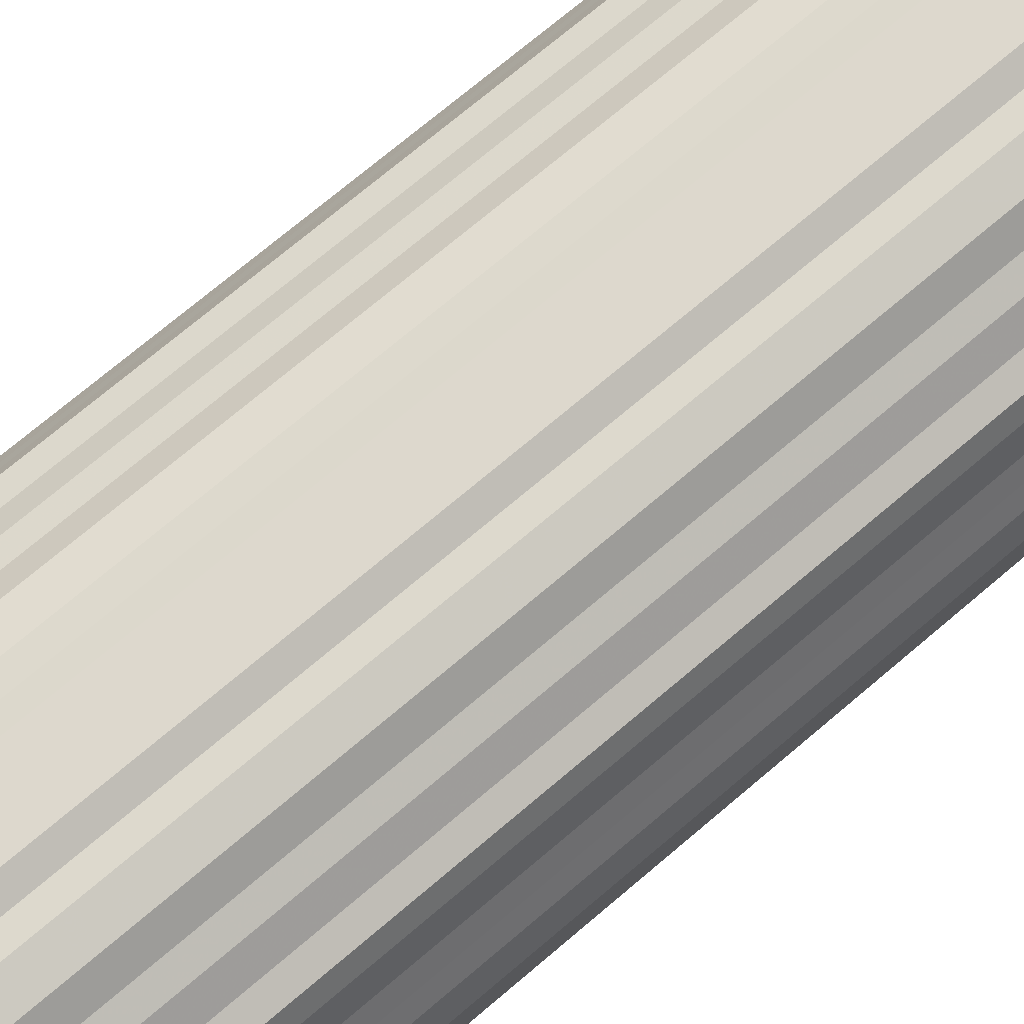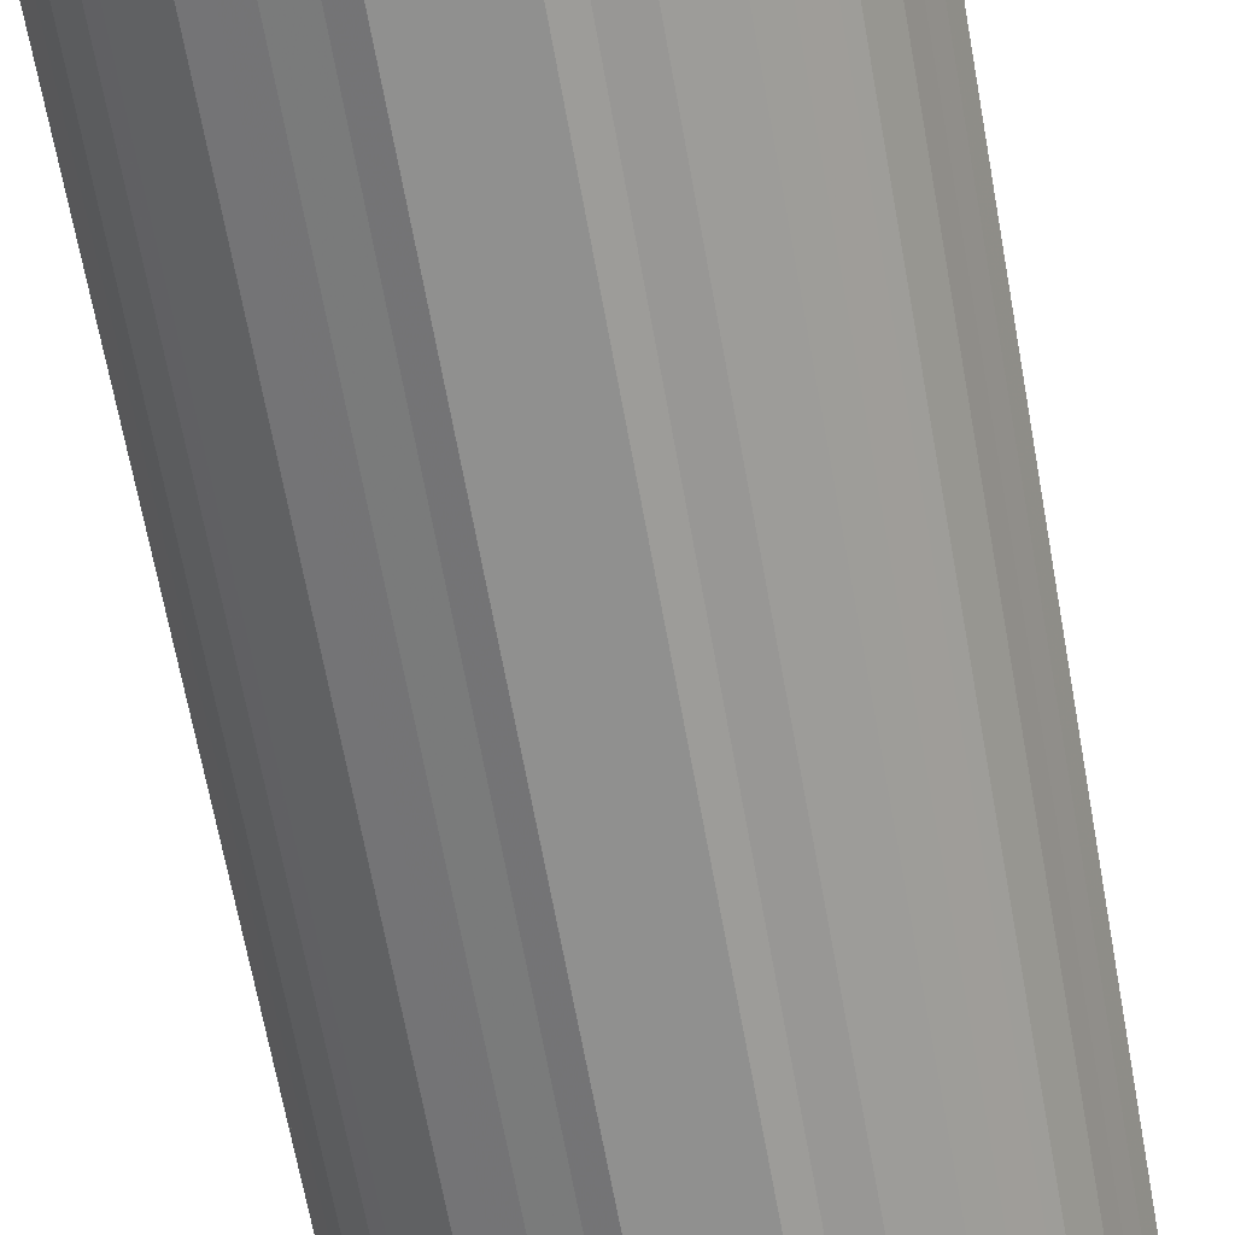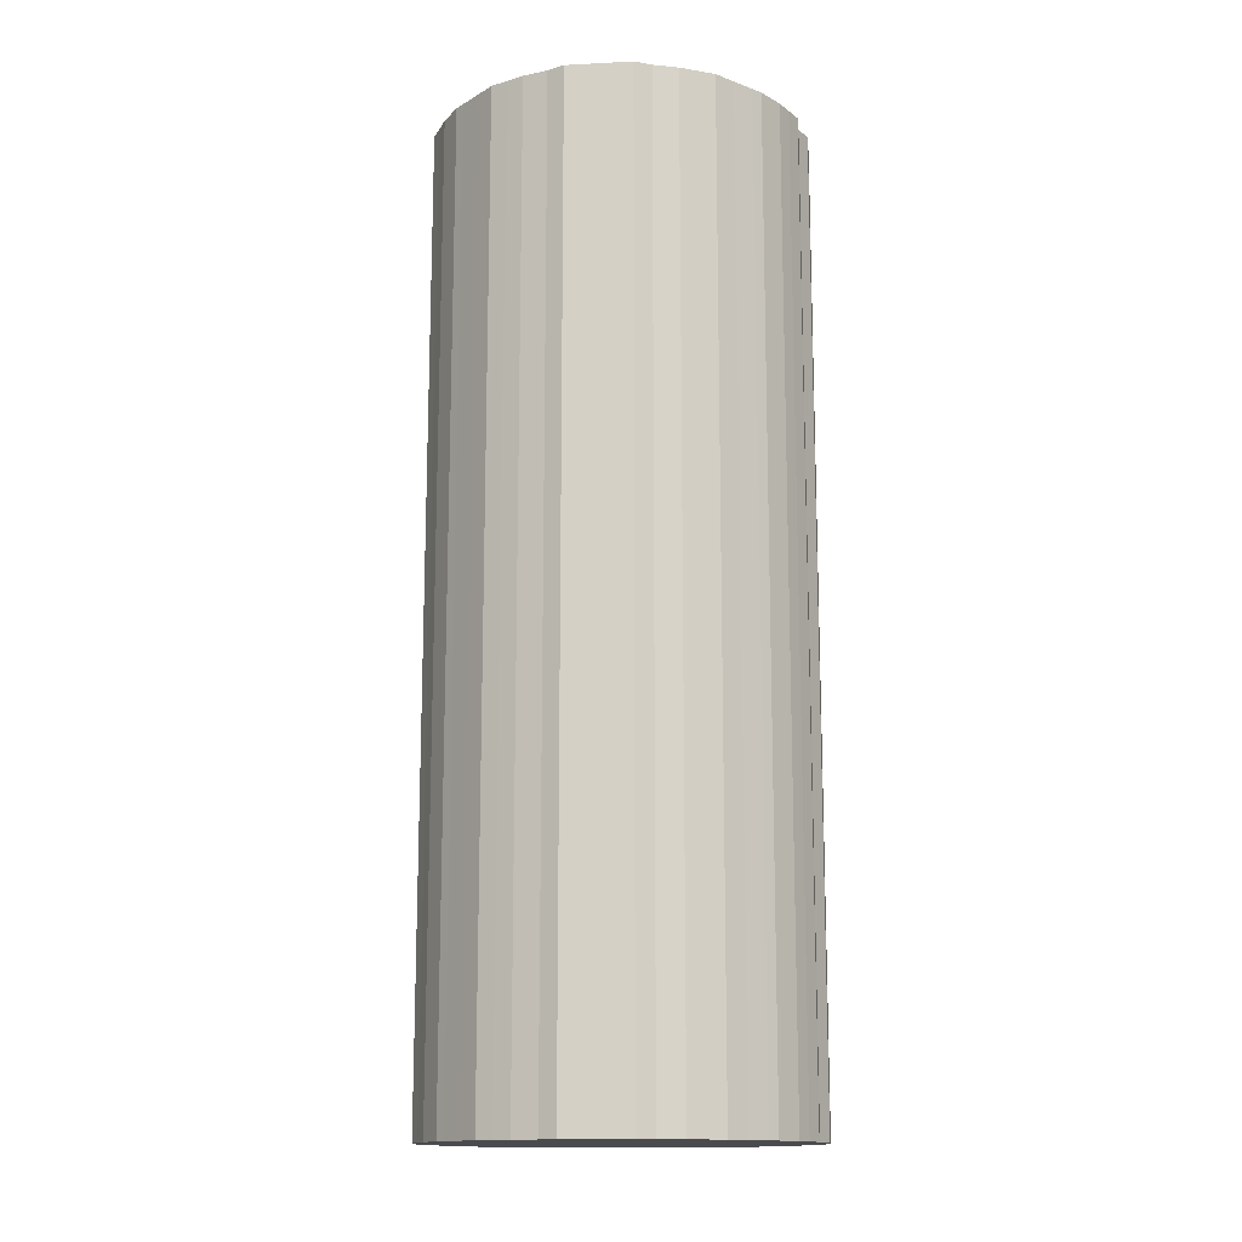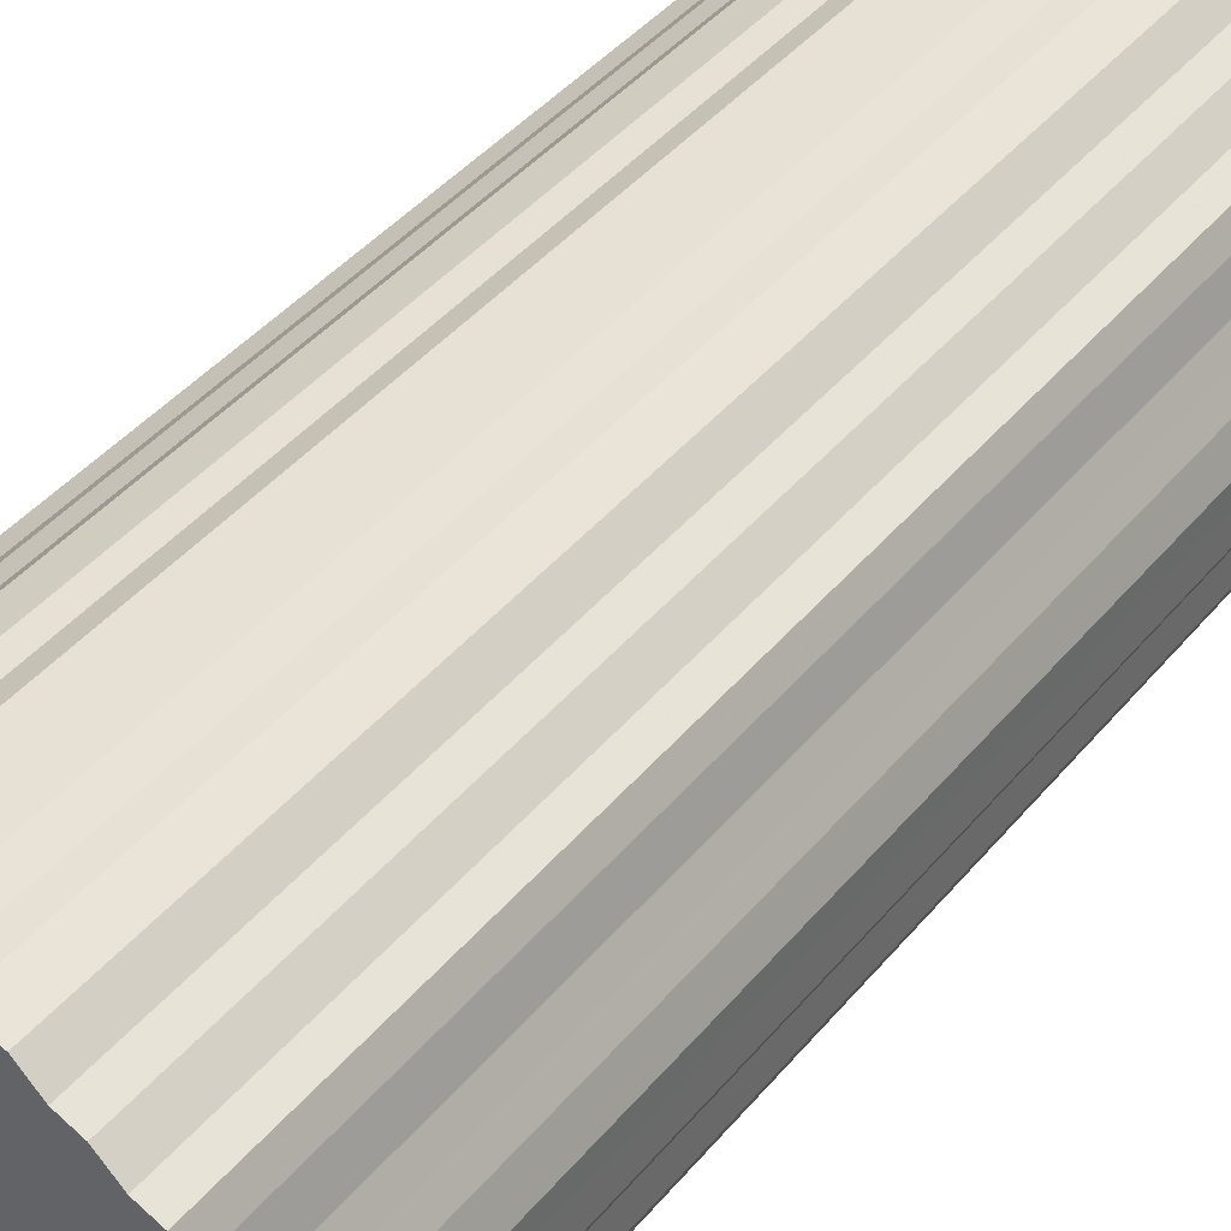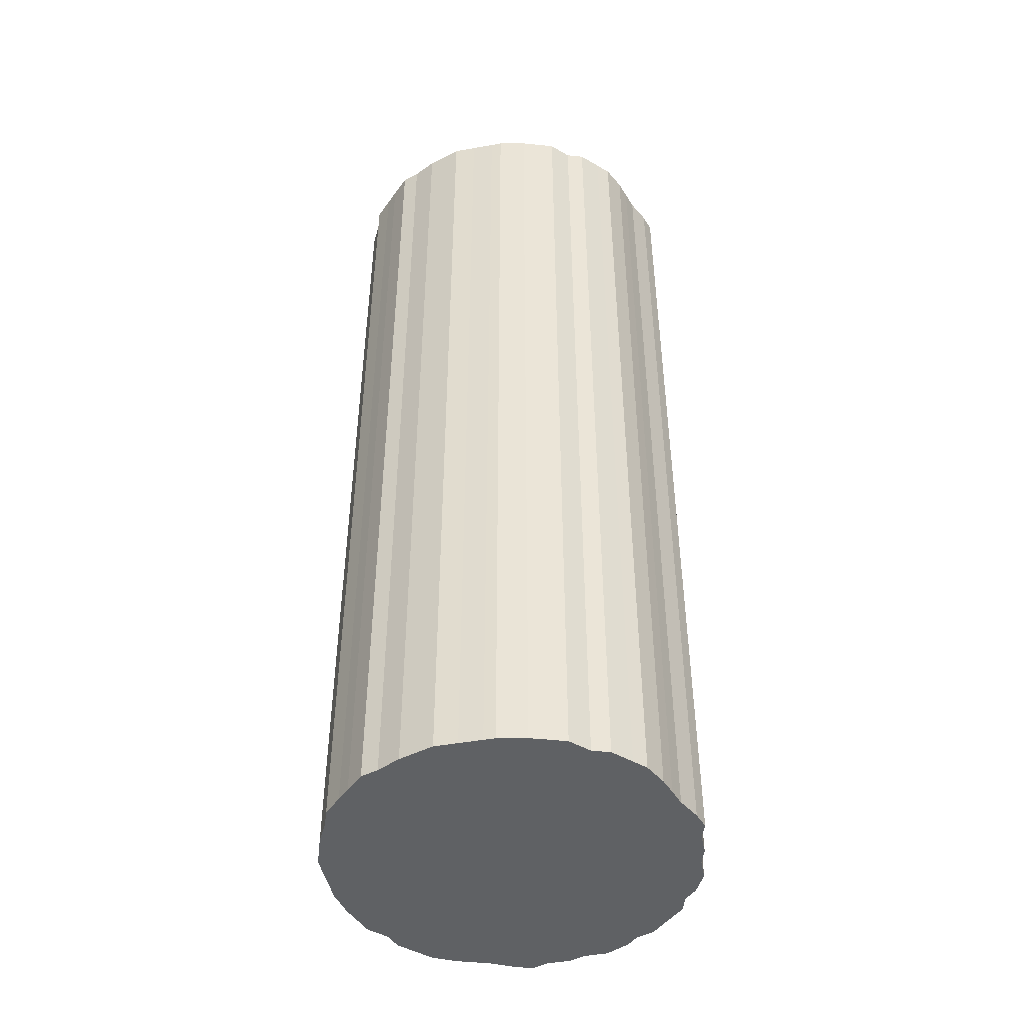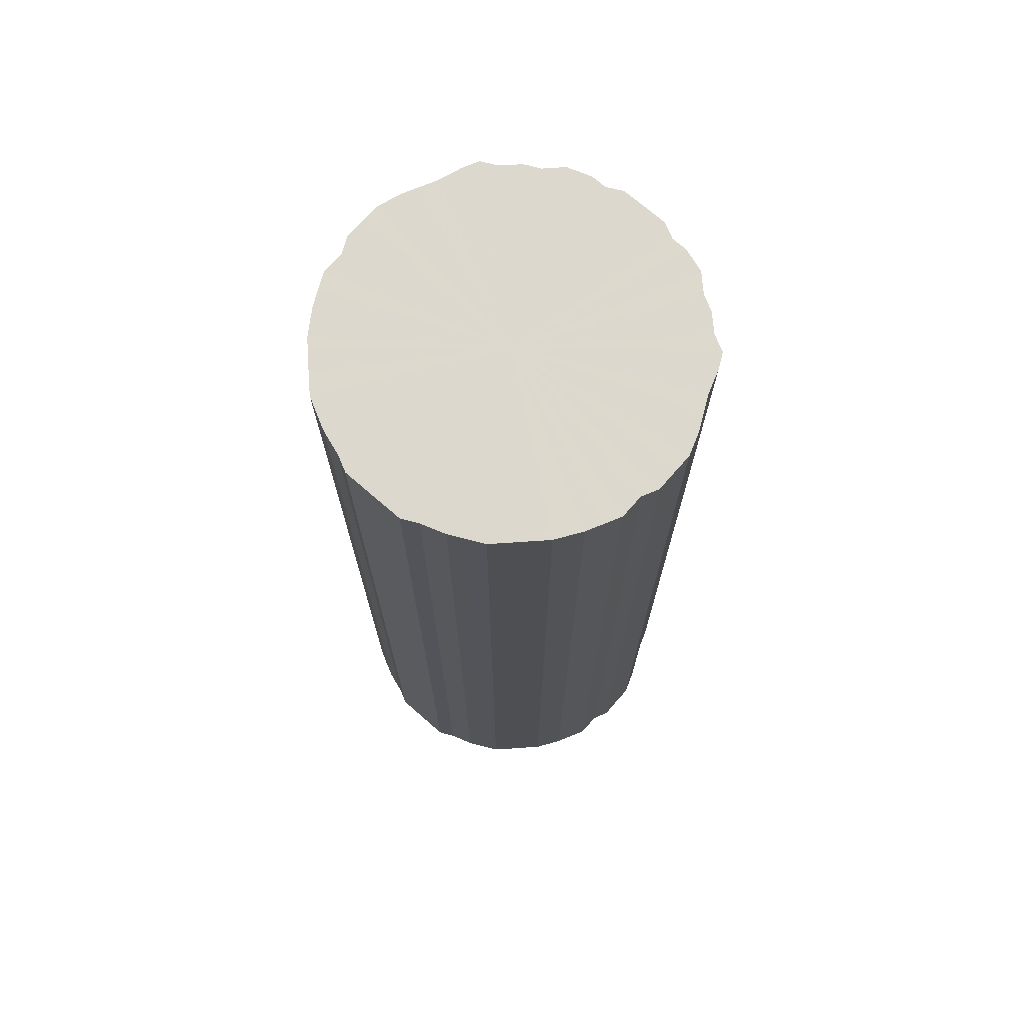
<metadata>
{"format":"obj","ext":"obj","renderer":"f3d","projection":"perspective","resolution":1024,"background":"white","views":[{"elev":72.1,"azim":-130.4,"up":"+Y"},{"elev":-65.6,"azim":-169.8,"up":"+Y"},{"elev":-14.3,"azim":6.3,"up":"+Z"},{"elev":39.0,"azim":34.3,"up":"+Y"},{"elev":-46.1,"azim":56.6,"up":"+Z"},{"elev":72.1,"azim":41.1,"up":"+Z"}]}
</metadata>
<code>
o 28534
v 2242 1878 13.77
v 2242 1878 13.77
v 2242 1878 12.58
v 2242 1878 13.77
v 2242 1878 12.58
v 2242 1878 13.77
v 2242 1878 12.58
v 2242 1878 13.77
v 2242 1878 12.58
v 2242 1878 13.77
v 2242 1878 12.58
v 2242 1878 13.77
v 2242 1878 12.58
v 2242 1878 13.77
v 2242 1878 12.58
v 2242 1878 13.77
v 2242 1878 12.58
v 2242 1878 13.77
v 2242 1878 12.58
v 2242 1878 13.77
v 2242 1878 12.58
v 2242 1878 13.77
v 2242 1878 12.58
v 2242 1878 13.77
v 2242 1878 12.58
v 2242 1878 13.77
v 2242 1878 12.58
v 2242 1878 13.77
v 2242 1878 12.58
v 2242 1878 13.77
v 2242 1878 12.58
v 2242 1878 13.77
v 2242 1878 12.58
v 2242 1878 13.77
v 2242 1878 12.58
v 2242 1878 13.77
v 2242 1878 12.58
v 2242 1878 13.77
v 2242 1878 12.58
v 2242 1878 13.77
v 2242 1878 12.58
v 2242 1878 13.77
v 2242 1878 12.58
v 2242 1878 13.77
v 2242 1878 12.58
v 2242 1878 13.77
v 2242 1878 12.58
v 2242 1878 13.77
v 2242 1878 12.58
v 2242 1878 13.77
v 2242 1878 12.58
v 2242 1878 13.77
v 2242 1878 12.58
v 2242 1878 13.77
v 2242 1878 12.58
v 2242 1878 13.77
v 2242 1878 12.58
v 2242 1878 13.77
v 2242 1878 12.58
v 2242 1878 13.77
v 2242 1878 12.58
v 2242 1878 13.77
v 2242 1878 12.58
v 2242 1878 13.77
v 2242 1878 12.58
v 2242 1878 13.77
v 2242 1878 12.58
v 2242 1878 13.77
v 2242 1878 12.58
v 2242 1878 13.77
v 2242 1878 12.58
v 2242 1878 13.77
v 2242 1878 12.58
v 2242 1878 13.77
v 2242 1878 12.58
v 2242 1878 13.77
v 2242 1878 12.58
v 2242 1878 13.77
v 2242 1878 12.58
v 2242 1878 13.77
v 2242 1878 12.58
v 2242 1878 13.77
v 2242 1878 12.58
v 2242 1878 13.77
v 2242 1878 12.58
v 2242 1878 13.77
v 2242 1878 12.58
v 2242 1878 13.77
v 2242 1878 12.58
v 2242 1878 13.77
v 2242 1878 12.58
v 2242 1878 13.77
v 2242 1878 12.58
v 2242 1878 13.77
v 2242 1878 12.58
v 2242 1878 13.77
v 2242 1878 12.58
v 2242 1878 13.77
v 2242 1878 12.58
v 2242 1878 13.77
v 2242 1878 12.58
v 2242 1878 13.77
v 2242 1878 12.58
v 2242 1878 13.77
v 2242 1878 12.58
v 2242 1878 13.77
v 2242 1878 12.58
v 2242 1878 13.77
v 2242 1878 12.58
v 2242 1878 13.77
v 2242 1878 12.58
v 2242 1878 13.77
v 2242 1878 12.58
v 2242 1878 12.58
v 2242 1878 12.58
v 2242 1878 13.77
v 2242 1878 12.58
v 2242 1878 13.77
v 2242 1878 12.58
v 2242 1878 12.58
v 2242 1878 13.77
v 2242 1878 12.58
v 2242 1878 13.77
v 2242 1878 13.77
v 2242 1878 12.58
v 2242 1878 12.58
v 2242 1878 13.77
v 2242 1878 12.58
v 2242 1878 13.77
v 2242 1878 13.77
v 2242 1878 12.58
v 2242 1878 12.58
v 2242 1878 13.77
v 2242 1878 12.58
v 2242 1878 13.77
v 2242 1878 13.77
v 2242 1878 12.58
v 2242 1878 12.58
v 2242 1878 13.77
v 2242 1878 12.58
v 2242 1878 13.77
v 2242 1878 13.77
v 2242 1878 12.58
v 2242 1878 12.58
v 2242 1878 13.77
v 2242 1878 12.58
v 2242 1878 13.77
v 2242 1878 13.77
v 2242 1878 12.58
v 2242 1878 12.58
v 2242 1878 13.77
v 2242 1878 12.58
v 2242 1878 13.77
v 2242 1878 13.77
v 2242 1878 12.58
v 2242 1878 12.58
v 2242 1878 13.77
v 2242 1878 12.58
v 2242 1878 13.77
v 2242 1878 13.77
v 2242 1878 12.58
v 2242 1878 12.58
v 2242 1878 13.77
v 2242 1878 12.58
v 2242 1878 13.77
v 2242 1878 13.77
v 2242 1878 12.58
v 2242 1878 12.58
v 2242 1878 13.77
v 2242 1878 12.58
v 2242 1878 13.77
v 2242 1878 13.77
v 2242 1878 12.58
v 2242 1878 12.58
v 2242 1878 13.77
v 2242 1878 12.58
v 2242 1878 13.77
v 2242 1878 13.77
v 2242 1878 12.58
v 2242 1878 12.58
v 2242 1878 13.77
v 2242 1878 12.58
v 2242 1878 13.77
v 2242 1878 13.77
v 2242 1878 12.58
v 2242 1878 12.58
v 2242 1878 13.77
v 2242 1878 12.58
v 2242 1878 13.77
v 2242 1878 13.77
v 2242 1878 12.58
v 2242 1878 12.58
v 2242 1878 13.77
v 2242 1878 12.58
v 2242 1878 13.77
v 2242 1878 13.77
v 2242 1878 12.58
v 2242 1878 12.58
v 2242 1878 13.77
v 2242 1878 12.58
v 2242 1878 13.77
v 2242 1878 13.77
v 2242 1878 12.58
v 2242 1878 12.58
v 2242 1878 13.77
v 2242 1878 12.58
v 2242 1878 13.77
v 2242 1878 13.77
v 2242 1878 12.58
v 2242 1878 12.58
v 2242 1878 13.77
v 2242 1878 12.58
v 2242 1878 13.77
v 2242 1878 13.77
v 2242 1878 12.58
v 2242 1878 12.58
v 2242 1878 13.77
v 2242 1878 12.58
v 2242 1878 13.77
v 2242 1878 13.77
v 2242 1878 12.58
v 2242 1878 12.58
v 2242 1878 13.77
v 2242 1878 12.58
v 2242 1878 13.77
v 2242 1878 13.77
v 2242 1878 12.58
v 2242 1878 13.77
v 2242 1878 13.77
v 2242 1878 13.77
v 2242 1878 13.77
v 2242 1878 13.77
v 2242 1878 13.77
v 2242 1878 13.77
v 2242 1878 13.77
v 2242 1878 13.77
v 2242 1878 13.77
v 2242 1878 13.77
v 2242 1878 13.77
v 2242 1878 13.77
v 2242 1878 13.77
v 2242 1878 13.77
v 2242 1878 13.77
v 2242 1878 13.77
v 2242 1878 13.77
v 2242 1878 13.77
v 2242 1878 13.77
v 2242 1878 13.77
v 2242 1878 13.77
v 2242 1878 13.77
v 2242 1878 13.77
v 2242 1878 13.77
v 2242 1878 13.77
v 2242 1878 13.77
v 2242 1878 13.77
v 2242 1878 13.77
v 2242 1878 13.77
v 2242 1878 13.77
v 2242 1878 13.77
v 2242 1878 13.77
v 2242 1878 13.77
v 2242 1878 13.77
v 2242 1878 13.77
v 2242 1878 13.77
v 2242 1878 13.77
v 2242 1878 13.77
v 2242 1878 13.77
v 2242 1878 13.77
v 2242 1878 13.77
v 2242 1878 13.77
v 2242 1878 13.77
v 2242 1878 13.77
v 2242 1878 13.77
v 2242 1878 13.77
v 2242 1878 13.77
v 2242 1878 13.77
v 2242 1878 13.77
v 2242 1878 13.77
v 2242 1878 13.77
v 2242 1878 13.77
v 2242 1878 13.77
v 2242 1878 13.77
v 2242 1878 13.77
v 2242 1878 13.77
v 2242 1878 13.77
v 2242 1878 13.77
v 2242 1878 12.58
v 2242 1878 12.58
v 2242 1878 12.58
v 2242 1878 12.58
v 2242 1878 12.58
v 2242 1878 12.58
v 2242 1878 12.58
v 2242 1878 12.58
v 2242 1878 12.58
v 2242 1878 12.58
v 2242 1878 12.58
v 2242 1878 12.58
v 2242 1878 12.58
v 2242 1878 12.58
v 2242 1878 12.58
v 2242 1878 12.58
v 2242 1878 12.58
v 2242 1878 12.58
v 2242 1878 12.58
v 2242 1878 12.58
v 2242 1878 12.58
v 2242 1878 12.58
v 2242 1878 12.58
v 2242 1878 12.58
v 2242 1878 12.58
v 2242 1878 12.58
v 2242 1878 12.58
v 2242 1878 12.58
v 2242 1878 12.58
v 2242 1878 12.58
v 2242 1878 12.58
v 2242 1878 12.58
v 2242 1878 12.58
v 2242 1878 12.58
v 2242 1878 12.58
v 2242 1878 12.58
v 2242 1878 12.58
v 2242 1878 12.58
v 2242 1878 12.58
v 2242 1878 12.58
v 2242 1878 12.58
v 2242 1878 12.58
v 2242 1878 12.58
v 2242 1878 12.58
v 2242 1878 12.58
v 2242 1878 12.58
v 2242 1878 12.58
v 2242 1878 12.58
v 2242 1878 12.58
v 2242 1878 12.58
v 2242 1878 12.58
v 2242 1878 12.58
v 2242 1878 12.58
v 2242 1878 12.58
v 2242 1878 12.58
v 2242 1878 12.58
v 2242 1878 12.58
v 2242 1878 12.58
f 1 2 3
f 2 4 5
f 6 1 7
f 4 8 9
f 10 6 11
f 8 12 13
f 14 10 15
f 12 16 17
f 18 14 19
f 16 20 21
f 22 18 23
f 20 24 25
f 26 22 27
f 24 28 29
f 30 26 31
f 28 32 33
f 34 30 35
f 32 36 37
f 38 34 39
f 36 40 41
f 42 38 43
f 40 44 45
f 46 42 47
f 44 48 49
f 50 46 51
f 48 52 53
f 54 50 55
f 52 56 57
f 58 54 59
f 56 60 61
f 62 58 63
f 60 64 65
f 66 62 67
f 64 68 69
f 70 66 71
f 68 72 73
f 74 70 75
f 72 76 77
f 78 74 79
f 76 80 81
f 82 78 83
f 80 84 85
f 86 82 87
f 84 88 89
f 90 86 91
f 88 92 93
f 94 90 95
f 92 96 97
f 98 94 99
f 96 100 101
f 102 98 103
f 100 104 105
f 106 102 107
f 104 108 109
f 110 106 111
f 108 112 113
f 112 110 114
f 115 116 117
f 117 118 119
f 120 121 115
f 122 123 120
f 119 124 125
f 126 127 122
f 128 129 126
f 125 130 131
f 132 133 128
f 134 135 132
f 131 136 137
f 138 139 134
f 140 141 138
f 137 142 143
f 144 145 140
f 146 147 144
f 143 148 149
f 150 151 146
f 152 153 150
f 149 154 155
f 156 157 152
f 158 159 156
f 155 160 161
f 162 163 158
f 164 165 162
f 161 166 167
f 168 169 164
f 170 171 168
f 167 172 173
f 174 175 170
f 176 177 174
f 173 178 179
f 180 181 176
f 182 183 180
f 179 184 185
f 186 187 182
f 188 189 186
f 185 190 191
f 192 193 188
f 194 195 192
f 191 196 197
f 198 199 194
f 200 201 198
f 197 202 203
f 204 205 200
f 206 207 204
f 203 208 209
f 210 211 206
f 212 213 210
f 209 214 215
f 216 217 212
f 218 219 216
f 215 220 221
f 222 223 218
f 224 225 222
f 221 226 227
f 227 228 224
f 229 230 231
f 229 232 230
f 229 231 233
f 229 234 232
f 229 233 235
f 229 236 234
f 229 235 237
f 229 238 236
f 229 237 239
f 229 240 238
f 229 239 241
f 229 242 240
f 229 241 243
f 229 244 242
f 229 243 245
f 229 246 244
f 229 245 247
f 229 248 246
f 229 247 249
f 229 250 248
f 229 249 251
f 229 252 250
f 229 251 253
f 229 254 252
f 229 253 255
f 229 256 254
f 229 255 257
f 229 258 256
f 229 257 259
f 229 260 258
f 229 259 261
f 229 262 260
f 229 261 263
f 229 264 262
f 229 263 265
f 229 266 264
f 229 265 267
f 229 268 266
f 229 267 269
f 229 270 268
f 229 269 271
f 229 272 270
f 229 271 273
f 229 274 272
f 229 273 275
f 229 276 274
f 229 275 277
f 229 278 276
f 229 277 279
f 229 280 278
f 229 279 281
f 229 282 280
f 229 281 283
f 229 284 282
f 229 283 285
f 229 286 284
f 229 285 286
f 287 288 289
f 287 290 288
f 287 289 291
f 287 292 290
f 287 291 293
f 287 294 292
f 287 293 295
f 287 296 294
f 287 295 297
f 287 298 296
f 287 297 299
f 287 300 298
f 287 299 301
f 287 302 300
f 287 301 303
f 287 304 302
f 287 303 305
f 287 306 304
f 287 305 307
f 287 308 306
f 287 307 309
f 287 310 308
f 287 309 311
f 287 312 310
f 287 311 313
f 287 314 312
f 287 313 315
f 287 316 314
f 287 315 317
f 287 318 316
f 287 317 319
f 287 320 318
f 287 319 321
f 287 322 320
f 287 321 323
f 287 324 322
f 287 323 325
f 287 326 324
f 287 325 327
f 287 328 326
f 287 327 329
f 287 330 328
f 287 329 331
f 287 332 330
f 287 331 333
f 287 334 332
f 287 333 335
f 287 336 334
f 287 335 337
f 287 338 336
f 287 337 339
f 287 340 338
f 287 339 341
f 287 342 340
f 287 341 343
f 287 344 342
f 287 343 344

</code>
